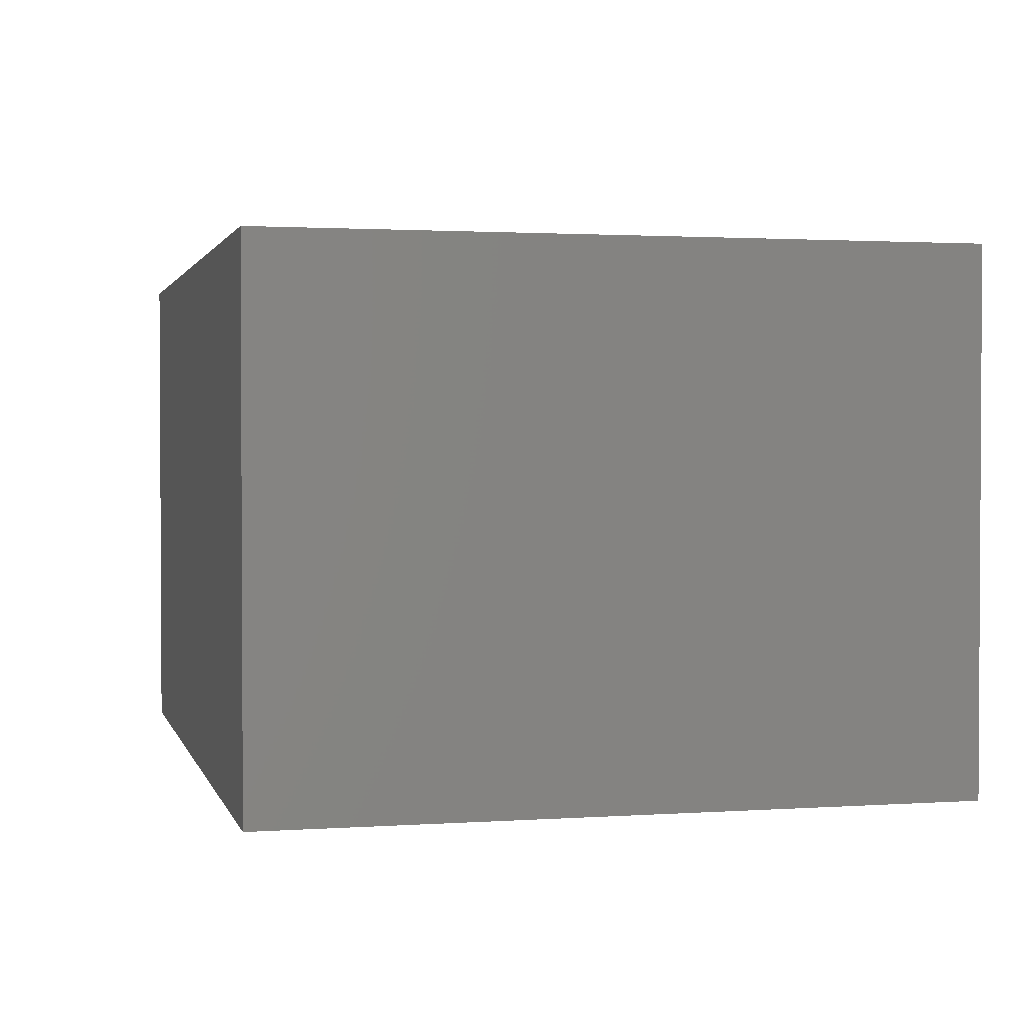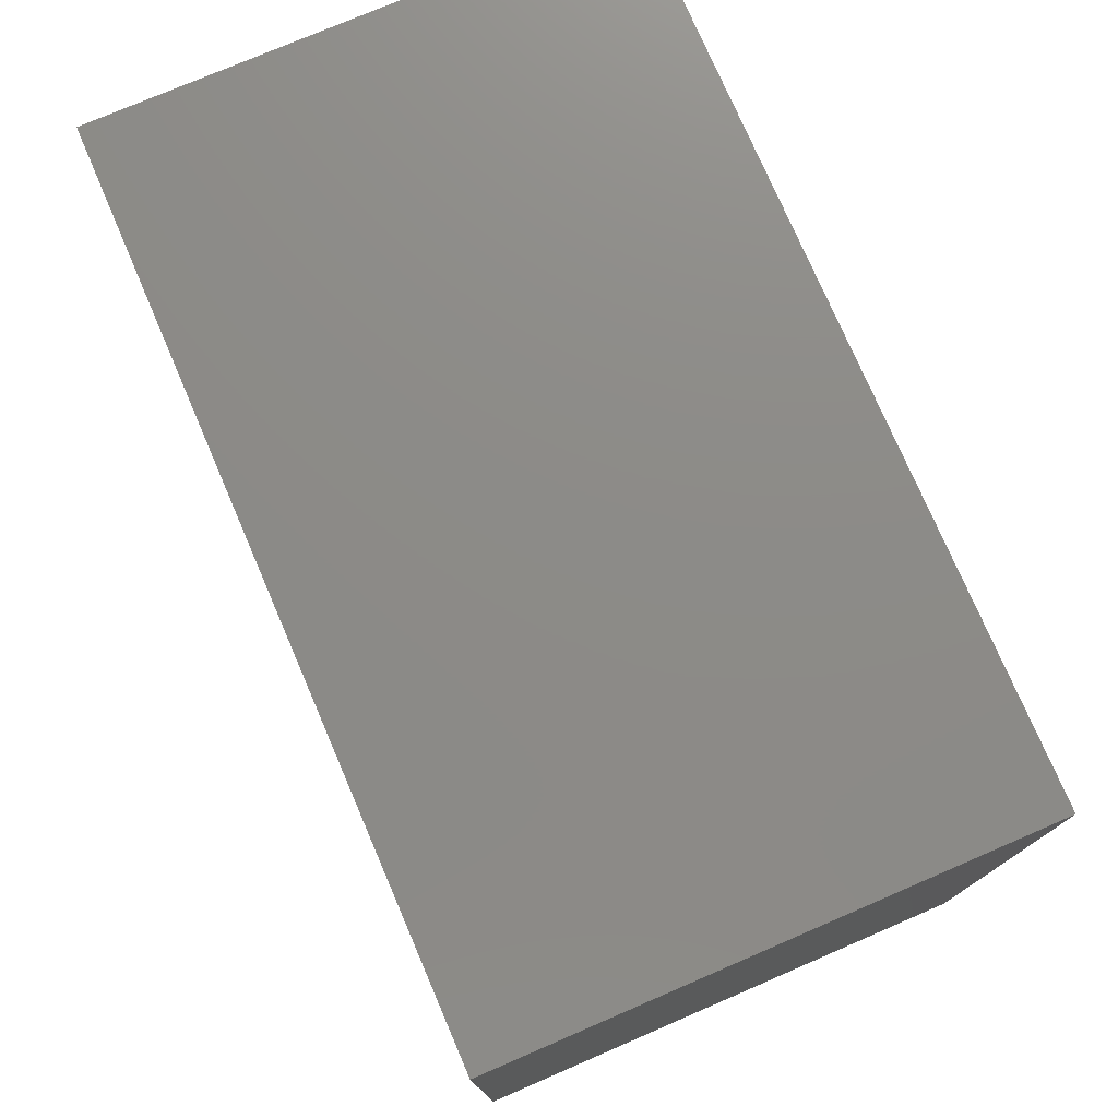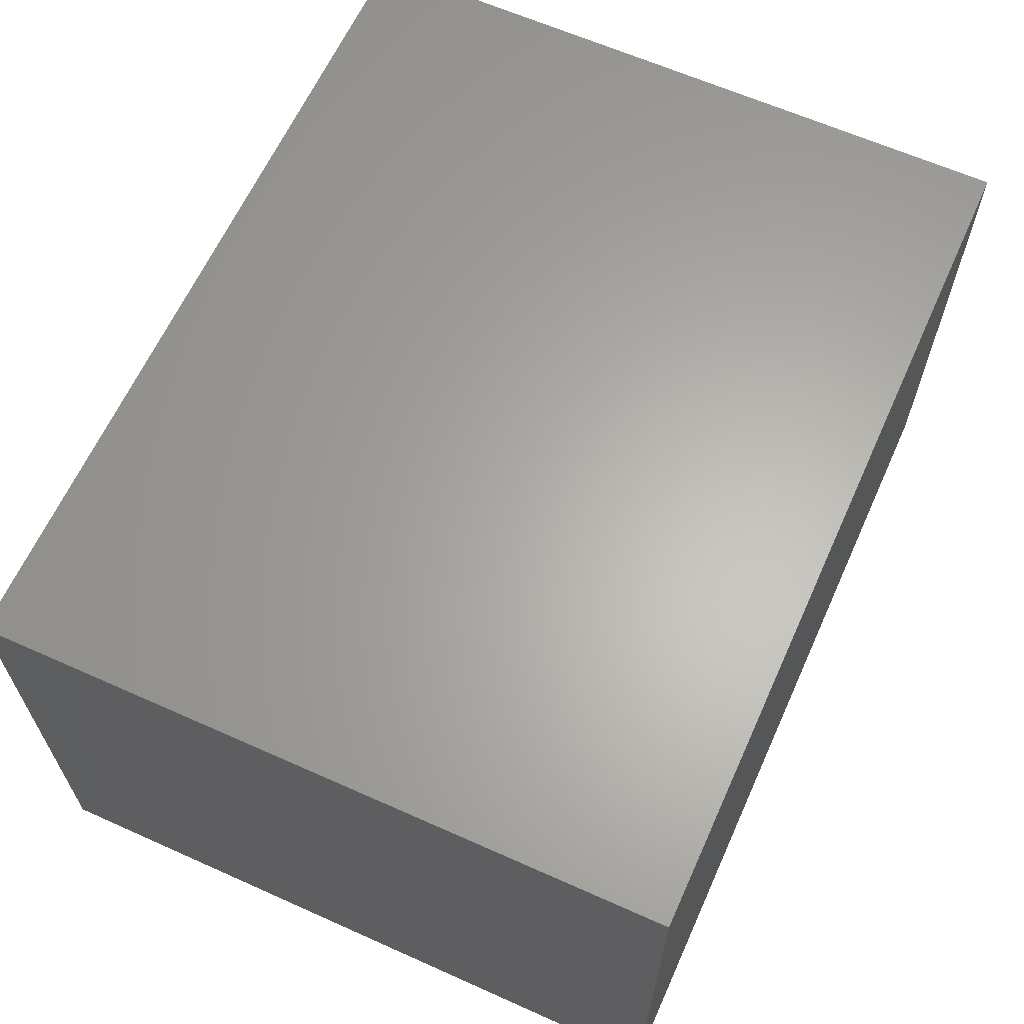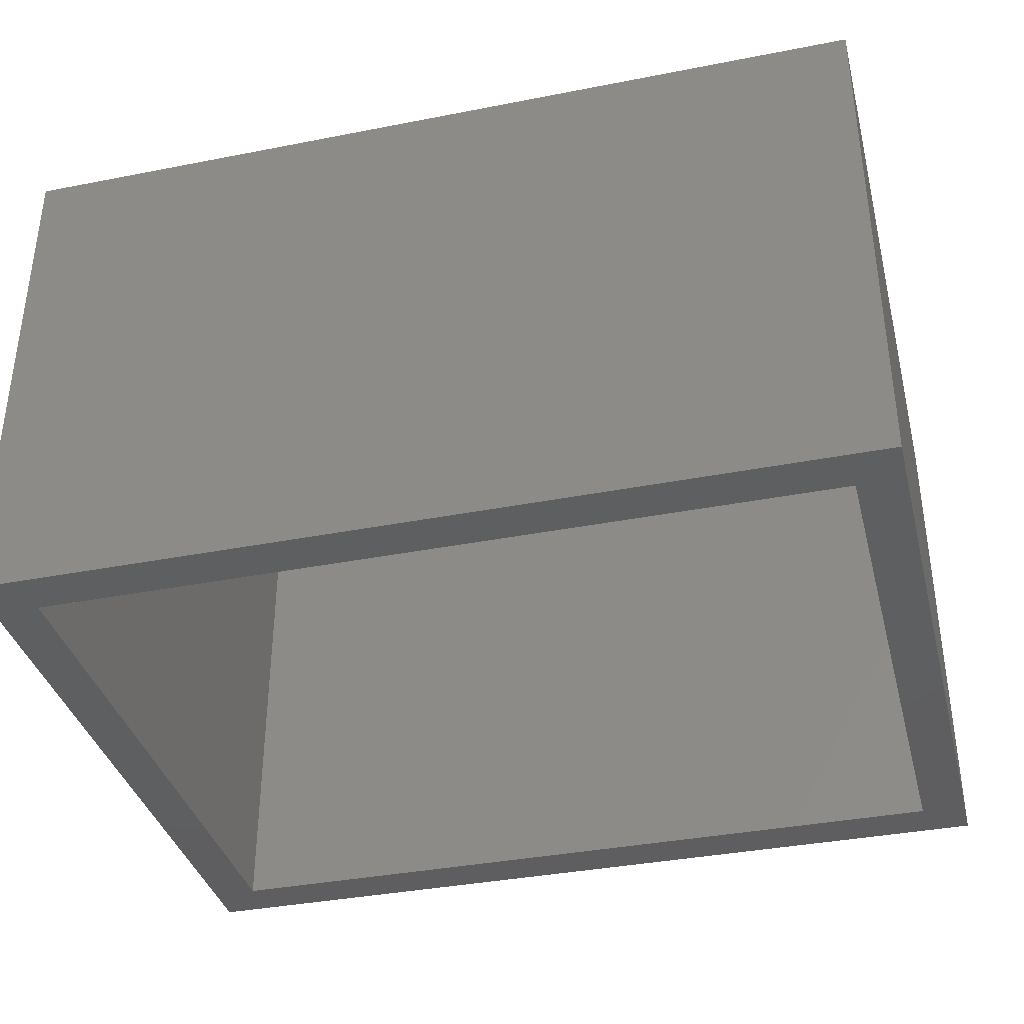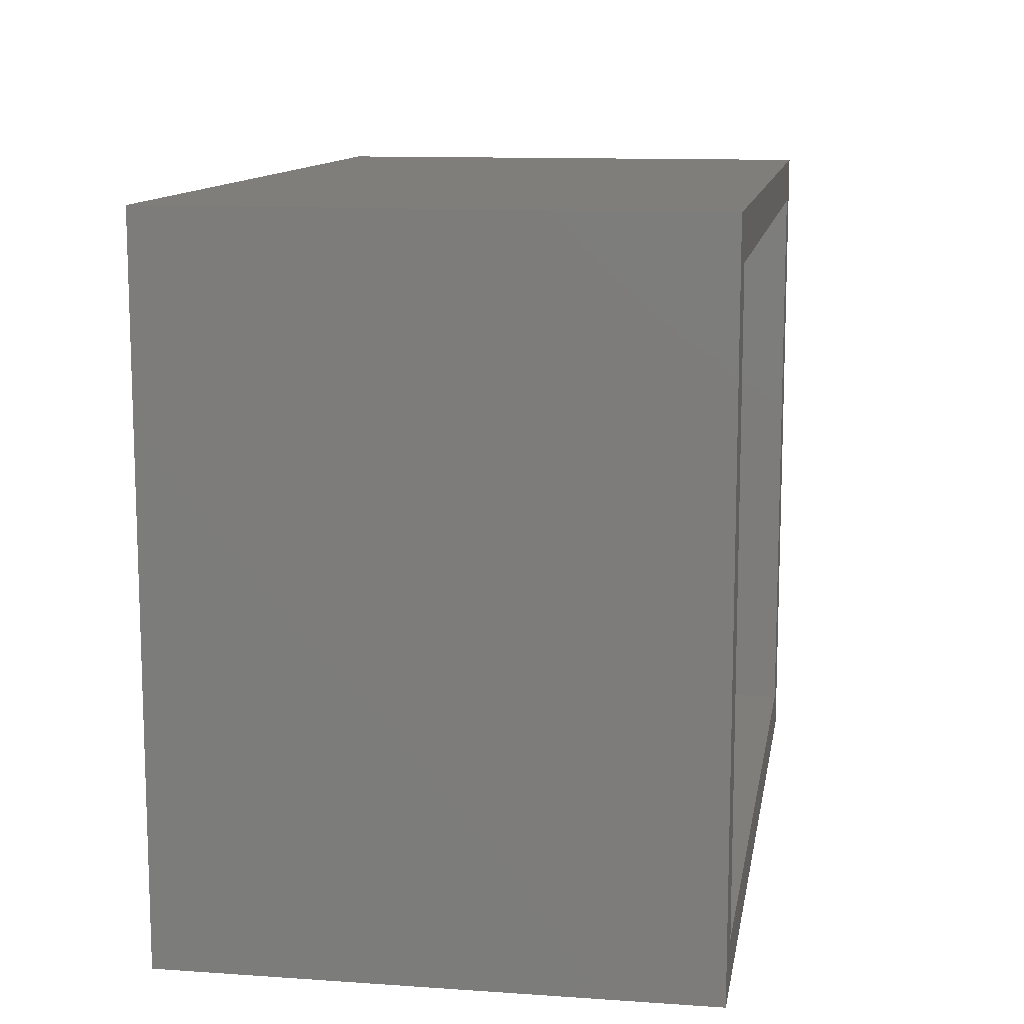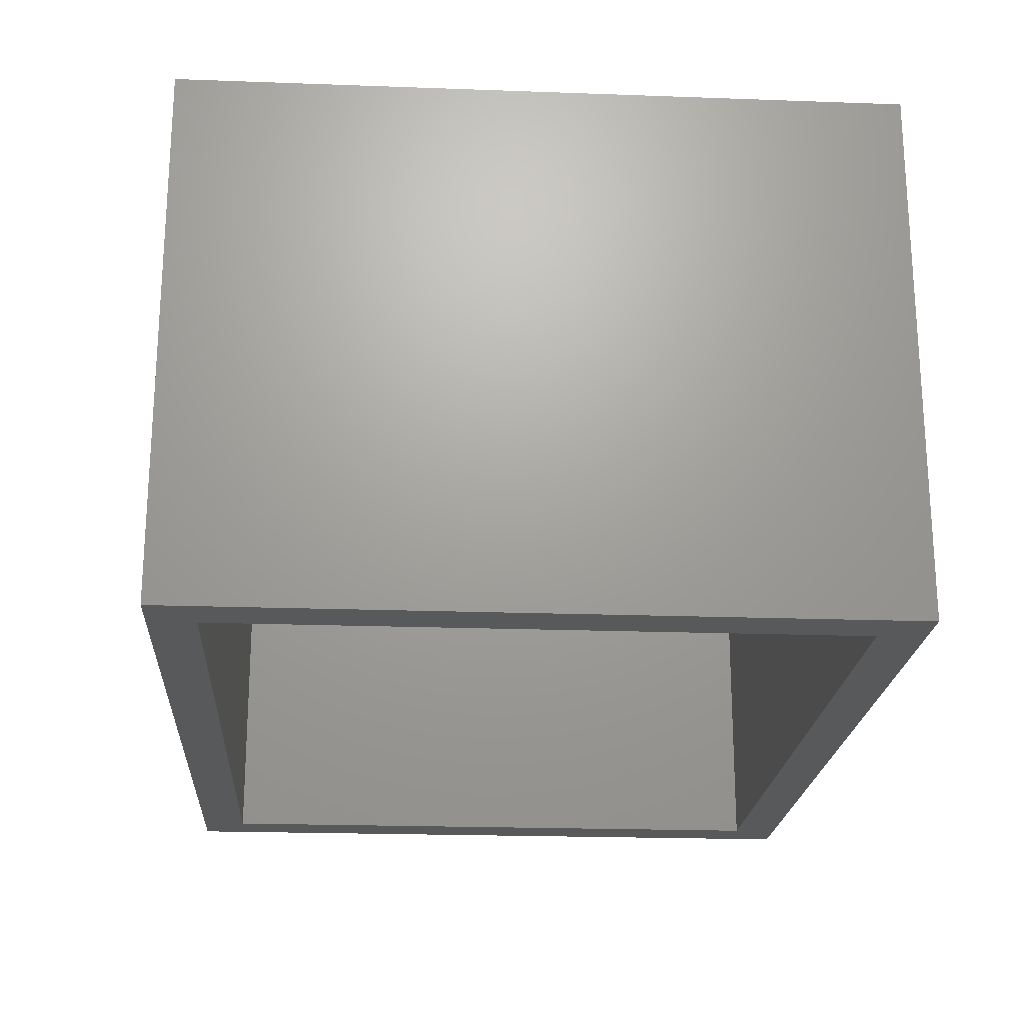
<metadata>
{"format":"stl","ext":"stl","renderer":"f3d","projection":"perspective","resolution":1024,"background":"white","views":[{"elev":1.8,"azim":76.2,"up":"+Z"},{"elev":76.2,"azim":-113.3,"up":"+Y"},{"elev":63.5,"azim":-65.7,"up":"+Z"},{"elev":-36.9,"azim":-165.8,"up":"+Z"},{"elev":11.7,"azim":99.4,"up":"+Y"},{"elev":-21.2,"azim":86.3,"up":"+Z"}]}
</metadata>
<code>
# stl→obj: 16 verts, 28 faces
v 0 0.3031 0
v 0.03906 -0.2578 0
v 0 -0.2969 0
v 0.7109 -0.2578 0
v 0.75 -0.2969 0
v 0.03906 0.2641 0
v 0.75 0.3031 0
v 0.7109 0.2641 0
v 0.03906 -0.2578 0.4141
v 0.7109 -0.2578 0.4141
v 0.7109 0.2641 0.4141
v 0.03906 0.2641 0.4141
v 0 0.3031 0.4531
v 0 -0.2969 0.4531
v 0.75 -0.2969 0.4531
v 0.75 0.3031 0.4531
f 1 2 3
f 3 2 4
f 3 4 5
f 2 1 6
f 6 1 7
f 6 7 8
f 8 7 5
f 8 5 4
f 9 10 2
f 2 10 4
f 10 11 4
f 4 11 8
f 11 12 8
f 8 12 6
f 12 9 6
f 6 9 2
f 12 11 9
f 9 11 10
f 13 1 14
f 14 1 3
f 14 15 13
f 13 15 16
f 16 7 13
f 13 7 1
f 15 5 16
f 16 5 7
f 14 3 15
f 15 3 5

</code>
